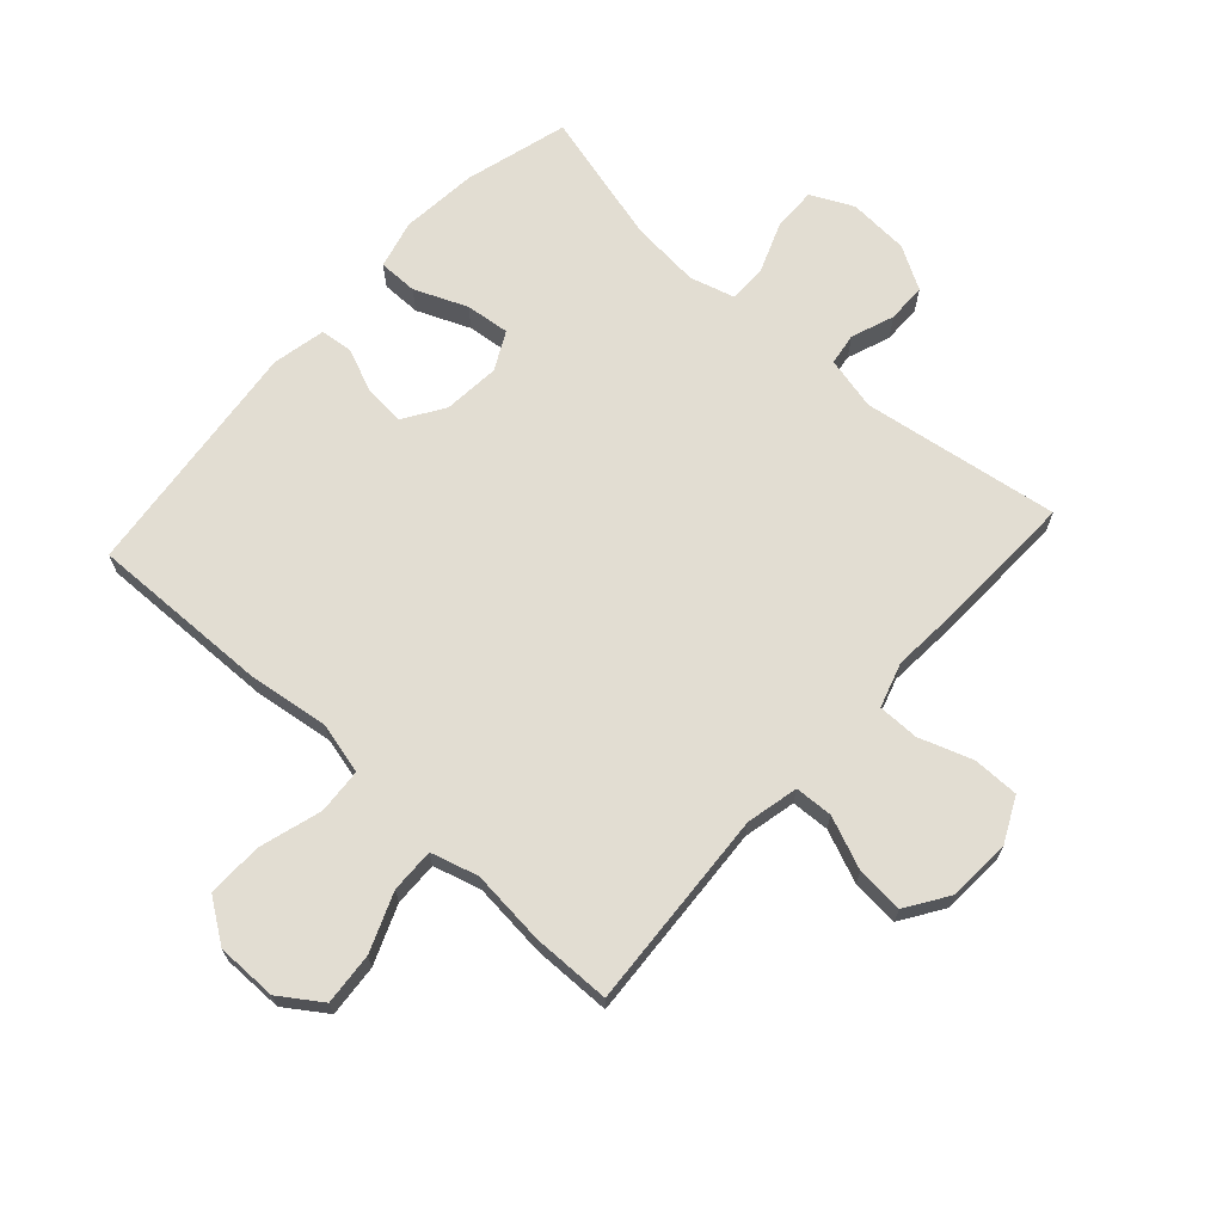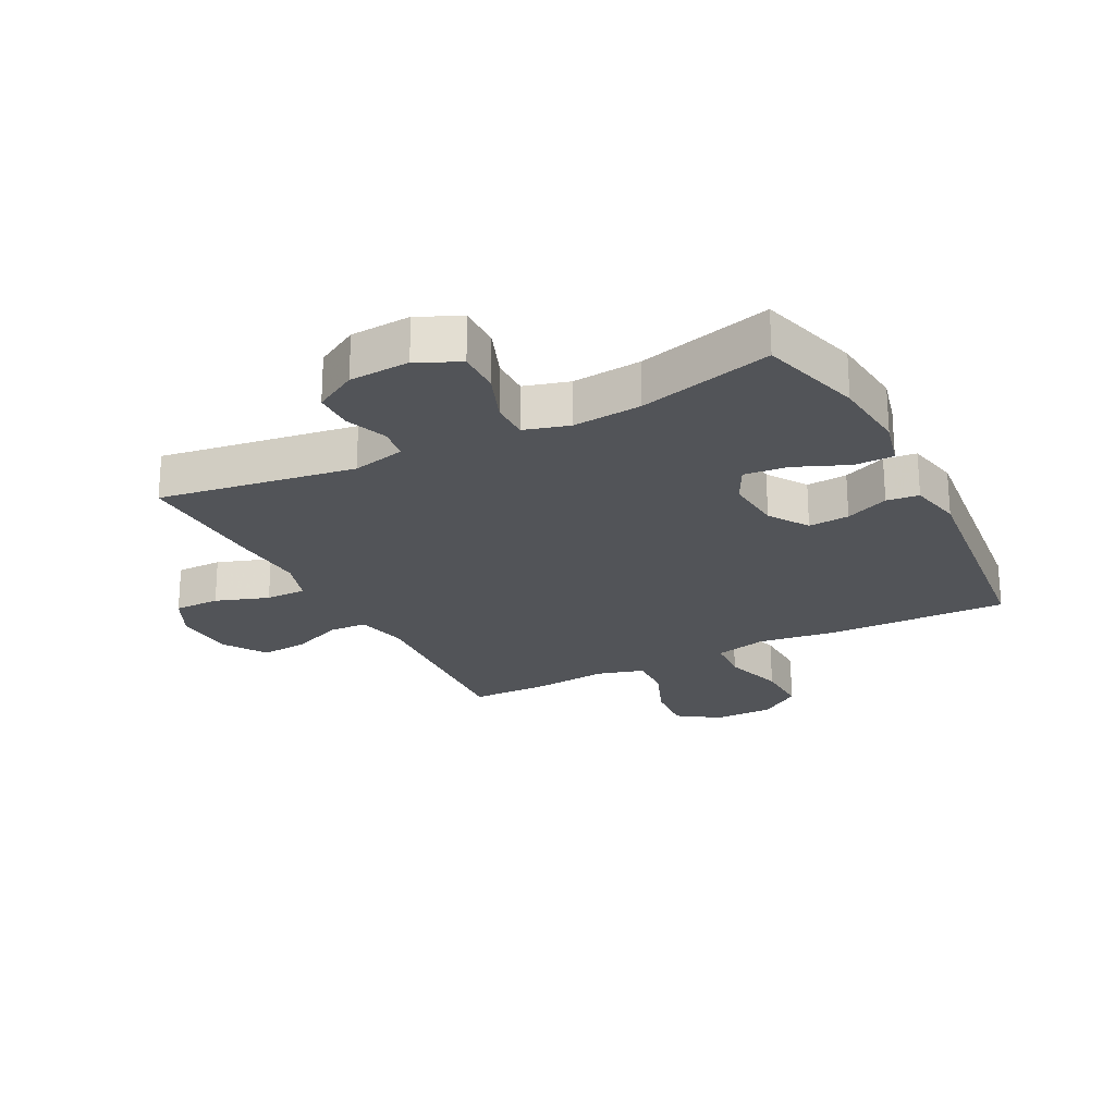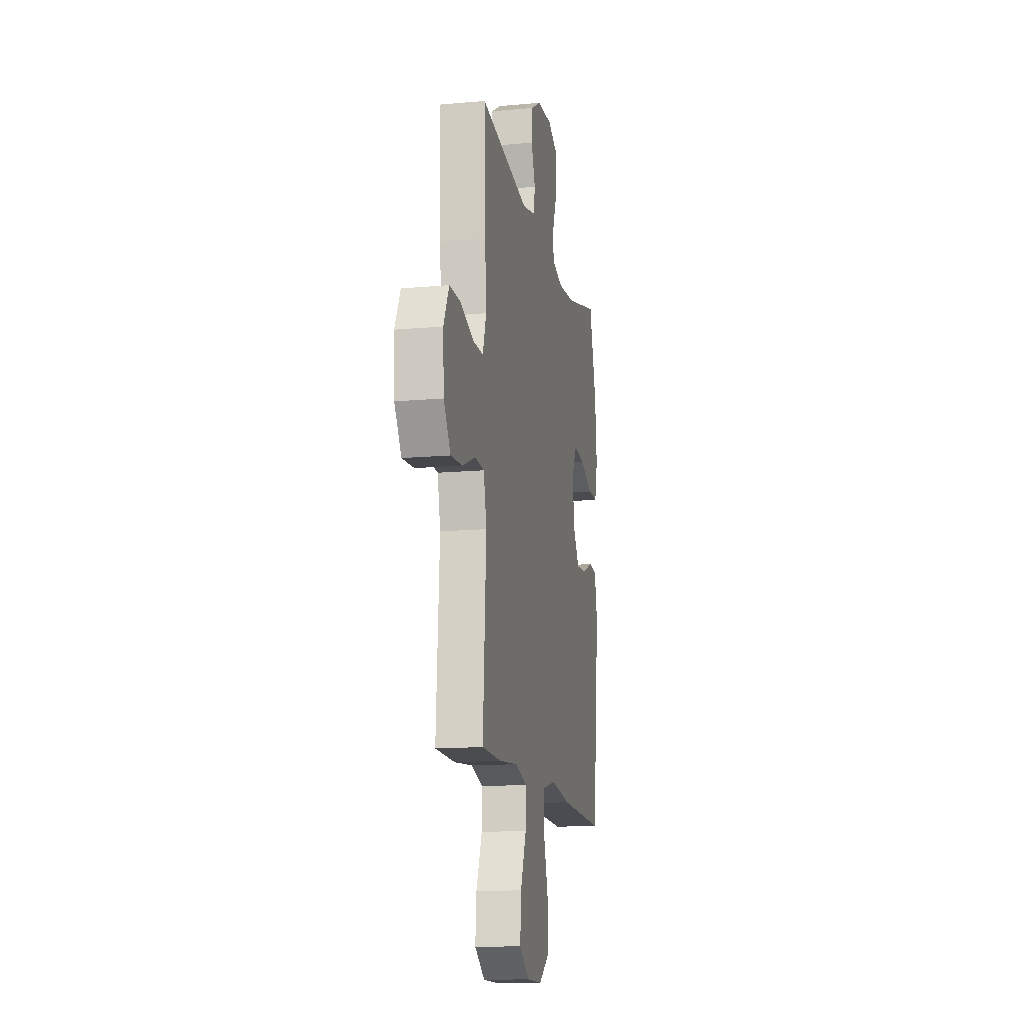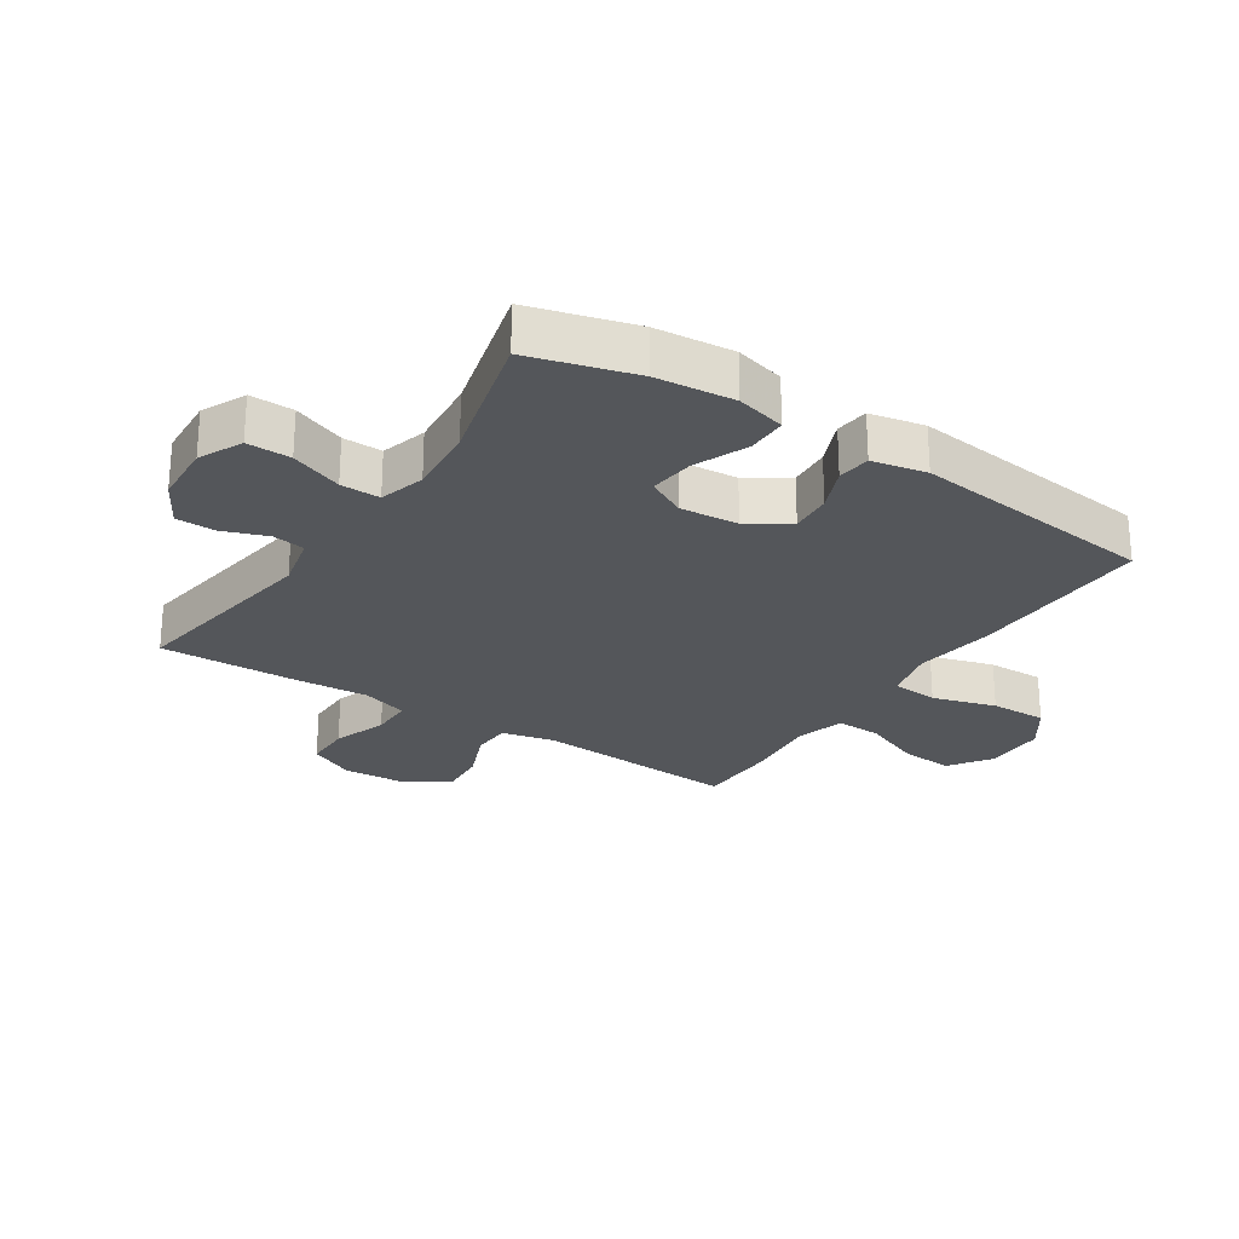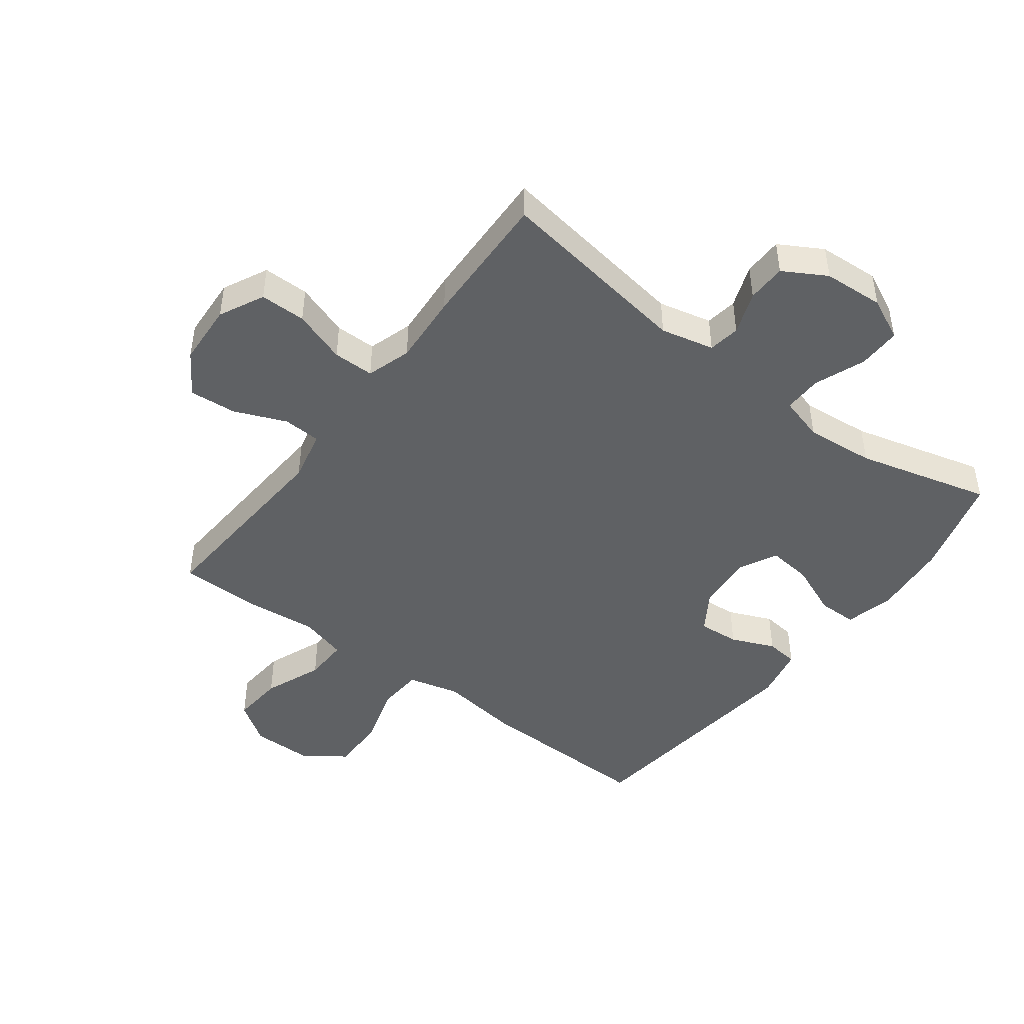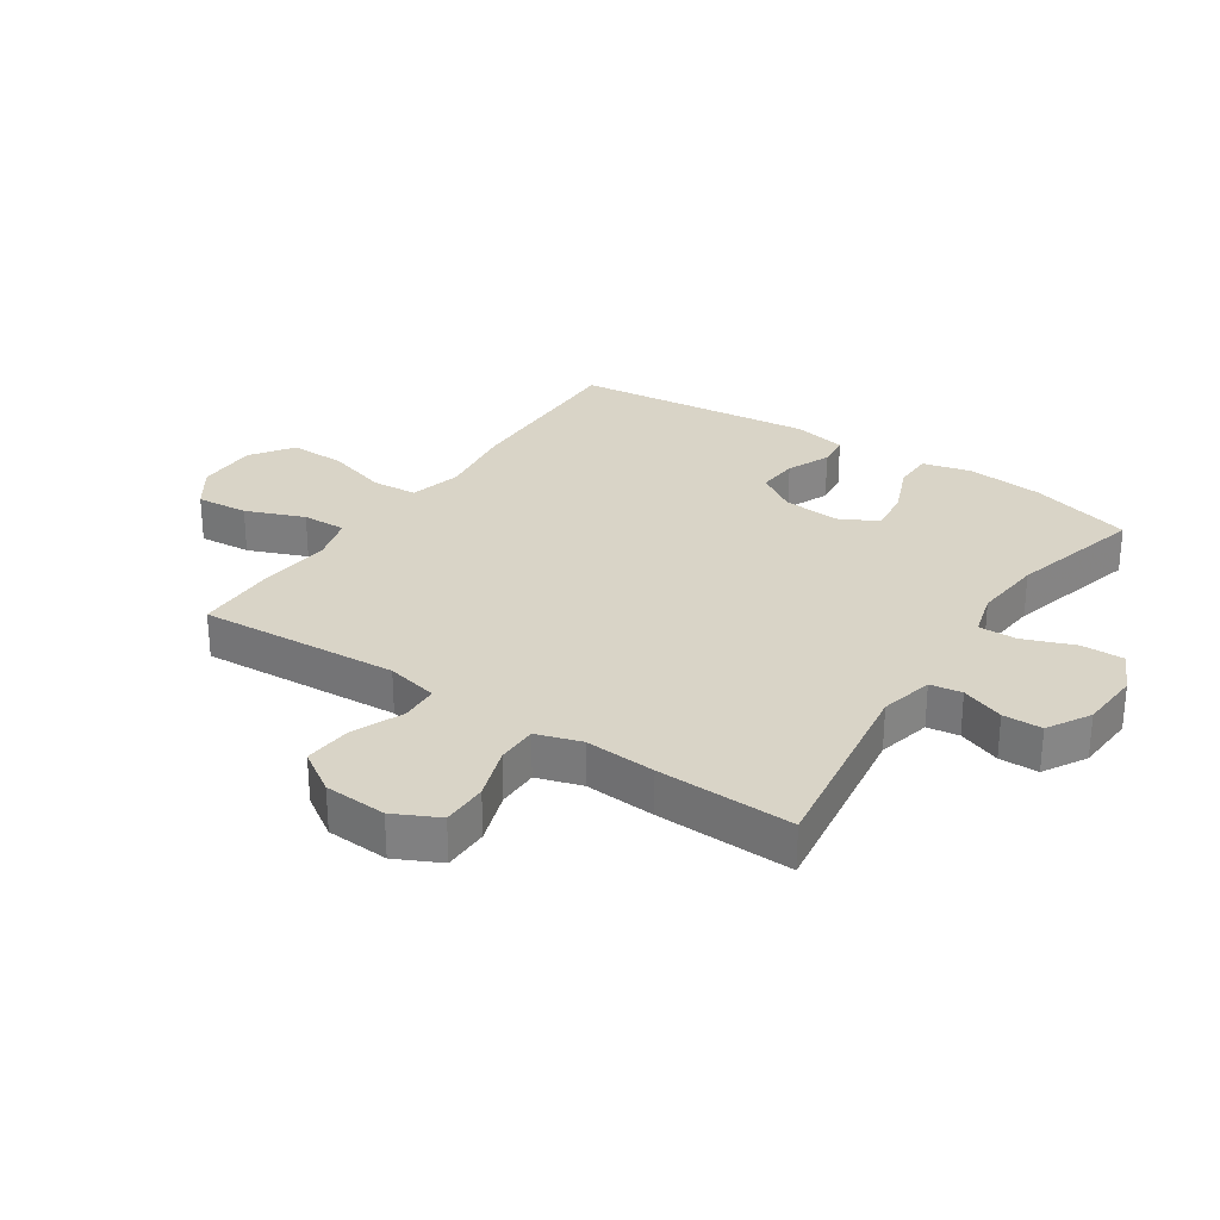
<metadata>
{"format":"obj","ext":"obj","renderer":"f3d","projection":"perspective","resolution":1024,"background":"white","views":[{"elev":68.3,"azim":-137.8,"up":"+Y"},{"elev":-23.1,"azim":27.3,"up":"+Y"},{"elev":-14.1,"azim":-78.8,"up":"+Z"},{"elev":-25.4,"azim":56.7,"up":"+Y"},{"elev":-45.8,"azim":-37.0,"up":"+Y"},{"elev":28.7,"azim":-56.1,"up":"+Y"}]}
</metadata>
<code>
v 0.5 0.07 -0.5
v 0.204 0.07 -0.493
v 0.074 0.07 -0.475
v -0.011 0.07 -0.496
v -0.016 0.07 -0.57
v 0.014 0.07 -0.671
v 0.016 0.07 -0.762
v -0.053 0.07 -0.81
v -0.152 0.07 -0.81
v -0.219 0.07 -0.764
v -0.212 0.07 -0.679
v -0.174 0.07 -0.584
v -0.172 0.07 -0.512
v -0.249 0.07 -0.49
v -0.372 0.07 -0.502
v -0.5 0.07 -0.5
v -0.479 0.07 -0.173
v -0.498 0.07 -0.088
v -0.56 0.07 -0.085
v -0.645 0.07 -0.12
v -0.722 0.07 -0.126
v -0.767 0.07 -0.057
v -0.773 0.07 0.045
v -0.737 0.07 0.118
v -0.662 0.07 0.118
v -0.575 0.07 0.088
v -0.508 0.07 0.088
v -0.485 0.07 0.161
v -0.493 0.07 0.277
v -0.5 0.07 0.5
v -0.179 0.07 0.451
v -0.092 0.07 0.471
v -0.084 0.07 0.523
v -0.11 0.07 0.593
v -0.109 0.07 0.657
v -0.039 0.07 0.697
v 0.06 0.07 0.703
v 0.129 0.07 0.67
v 0.128 0.07 0.6
v 0.096 0.07 0.517
v 0.095 0.07 0.454
v 0.168 0.07 0.433
v 0.281 0.07 0.443
v 0.5 0.07 0.5
v 0.547 0.07 0.332
v 0.559 0.07 0.207
v 0.539 0.07 0.128
v 0.475 0.07 0.128
v 0.389 0.07 0.164
v 0.317 0.07 0.172
v 0.285 0.07 0.11
v 0.293 0.07 0.017
v 0.335 0.07 -0.048
v 0.402 0.07 -0.043
v 0.473 0.07 -0.013
v 0.526 0.07 -0.019
v 0.544 0.07 -0.106
v 0.5 0 -0.5
v 0.204 0 -0.493
v 0.074 0 -0.475
v -0.011 0 -0.496
v -0.016 0 -0.57
v 0.014 0 -0.671
v 0.016 0 -0.762
v -0.053 0 -0.81
v -0.152 0 -0.81
v -0.219 0 -0.764
v -0.212 0 -0.679
v -0.174 0 -0.584
v -0.172 0 -0.512
v -0.249 0 -0.49
v -0.372 0 -0.502
v -0.5 0 -0.5
v -0.479 0 -0.173
v -0.498 0 -0.088
v -0.56 0 -0.085
v -0.645 0 -0.12
v -0.722 0 -0.126
v -0.767 0 -0.057
v -0.773 0 0.045
v -0.737 0 0.118
v -0.662 0 0.118
v -0.575 0 0.088
v -0.508 0 0.088
v -0.485 0 0.161
v -0.493 0 0.277
v -0.5 0 0.5
v -0.179 0 0.451
v -0.092 0 0.471
v -0.084 0 0.523
v -0.11 0 0.593
v -0.109 0 0.657
v -0.039 0 0.697
v 0.06 0 0.703
v 0.129 0 0.67
v 0.128 0 0.6
v 0.096 0 0.517
v 0.095 0 0.454
v 0.168 0 0.433
v 0.281 0 0.443
v 0.5 0 0.5
v 0.547 0 0.332
v 0.559 0 0.207
v 0.539 0 0.128
v 0.475 0 0.128
v 0.389 0 0.164
v 0.317 0 0.172
v 0.285 0 0.11
v 0.293 0 0.017
v 0.335 0 -0.048
v 0.402 0 -0.043
v 0.473 0 -0.013
v 0.526 0 -0.019
v 0.544 0 -0.106
f 54 55 56 57
f 53 54 57 1
f 52 53 1 2
f 51 52 2 3
f 46 47 48 49
f 46 49 50
f 43 44 45 46
f 42 43 46 50
f 41 42 50 51
f 37 38 39 40
f 37 40 41
f 36 37 41
f 33 34 35 36
f 32 33 36 41
f 31 32 41 51
f 28 29 30 31
f 27 28 31 51
f 23 24 25 26
f 23 26 27
f 19 20 21 22
f 18 19 22 23
f 14 15 16 17
f 13 14 17 18
f 9 10 11 12
f 9 12 13
f 8 9 13
f 5 6 7 8
f 4 5 8 13
f 3 4 13 18
f 18 23 27 51
f 3 18 51
f 114 113 112 111
f 58 114 111 110
f 59 58 110 109
f 60 59 109 108
f 106 105 104 103
f 107 106 103
f 103 102 101 100
f 107 103 100 99
f 108 107 99 98
f 97 96 95 94
f 98 97 94
f 98 94 93
f 93 92 91 90
f 98 93 90 89
f 108 98 89 88
f 88 87 86 85
f 108 88 85 84
f 83 82 81 80
f 84 83 80
f 79 78 77 76
f 80 79 76 75
f 74 73 72 71
f 75 74 71 70
f 69 68 67 66
f 70 69 66
f 70 66 65
f 65 64 63 62
f 70 65 62 61
f 75 70 61 60
f 108 84 80 75
f 108 75 60
f 1 58 59 2
f 2 59 60 3
f 3 60 61 4
f 4 61 62 5
f 5 62 63 6
f 6 63 64 7
f 7 64 65 8
f 8 65 66 9
f 9 66 67 10
f 10 67 68 11
f 11 68 69 12
f 12 69 70 13
f 13 70 71 14
f 14 71 72 15
f 15 72 73 16
f 16 73 74 17
f 17 74 75 18
f 18 75 76 19
f 19 76 77 20
f 20 77 78 21
f 21 78 79 22
f 22 79 80 23
f 23 80 81 24
f 24 81 82 25
f 25 82 83 26
f 26 83 84 27
f 27 84 85 28
f 28 85 86 29
f 29 86 87 30
f 30 87 88 31
f 31 88 89 32
f 32 89 90 33
f 33 90 91 34
f 34 91 92 35
f 35 92 93 36
f 36 93 94 37
f 37 94 95 38
f 38 95 96 39
f 39 96 97 40
f 40 97 98 41
f 41 98 99 42
f 42 99 100 43
f 43 100 101 44
f 44 101 102 45
f 45 102 103 46
f 46 103 104 47
f 47 104 105 48
f 48 105 106 49
f 49 106 107 50
f 50 107 108 51
f 51 108 109 52
f 52 109 110 53
f 53 110 111 54
f 54 111 112 55
f 55 112 113 56
f 56 113 114 57
f 57 114 58 1

</code>
